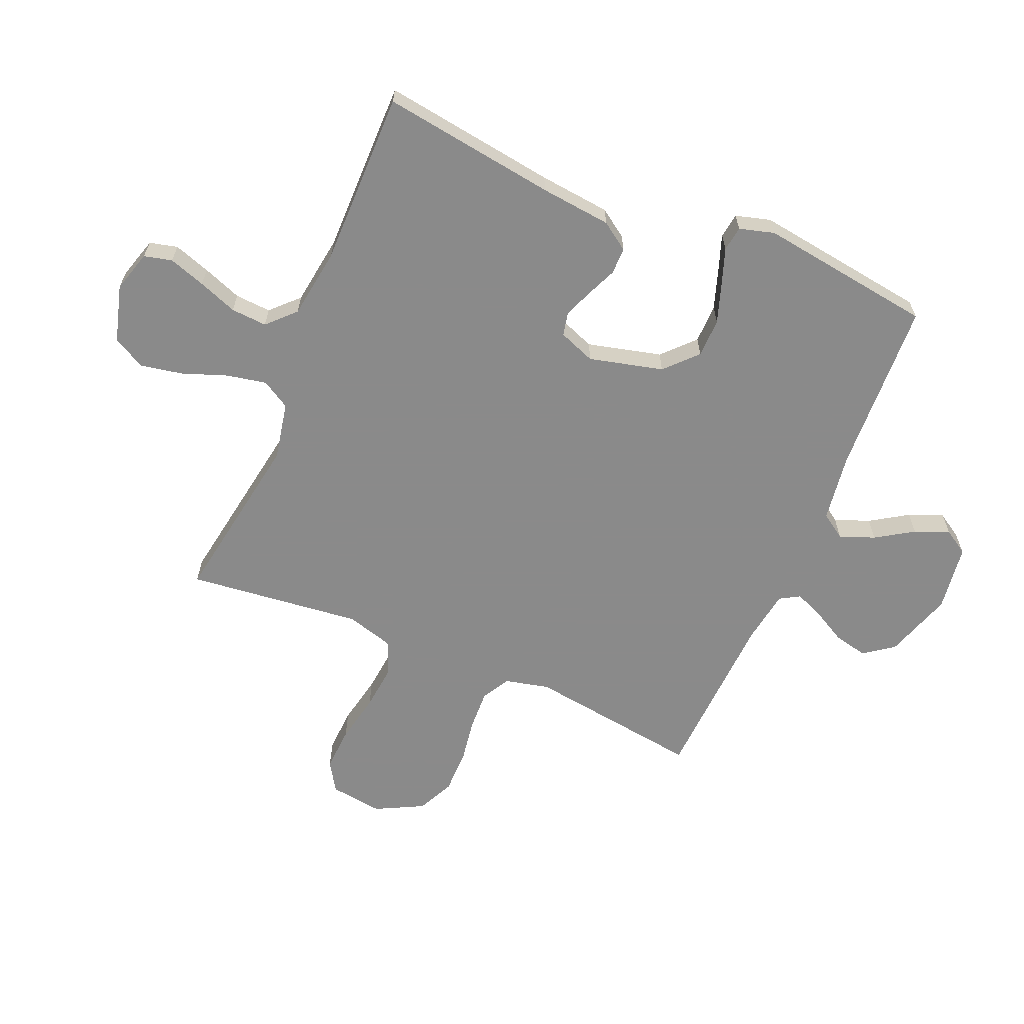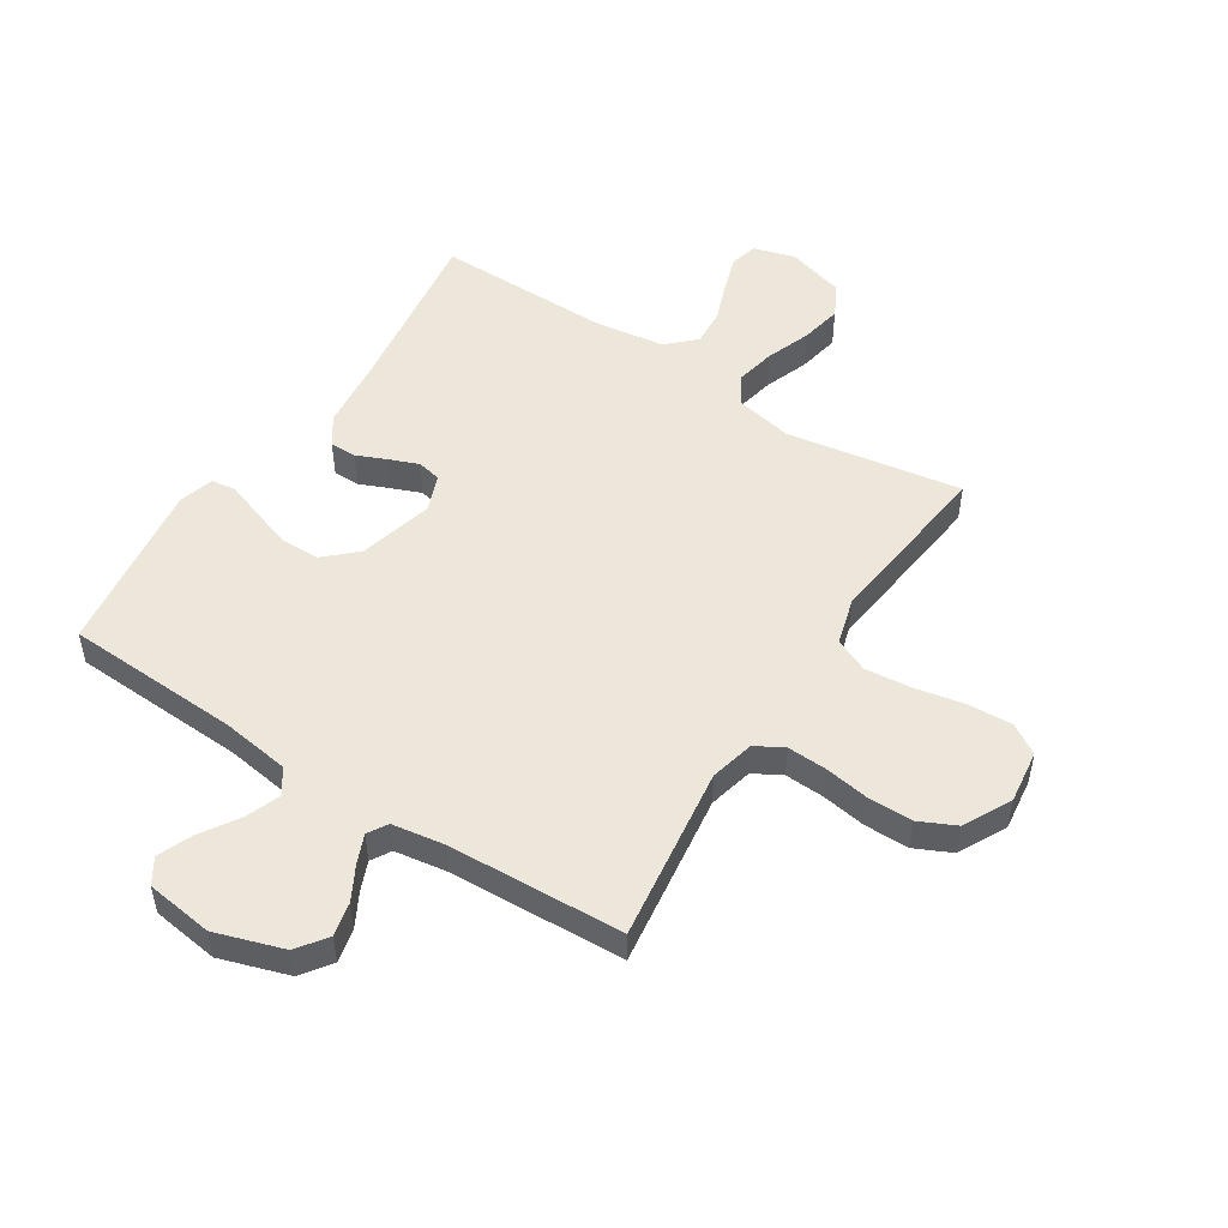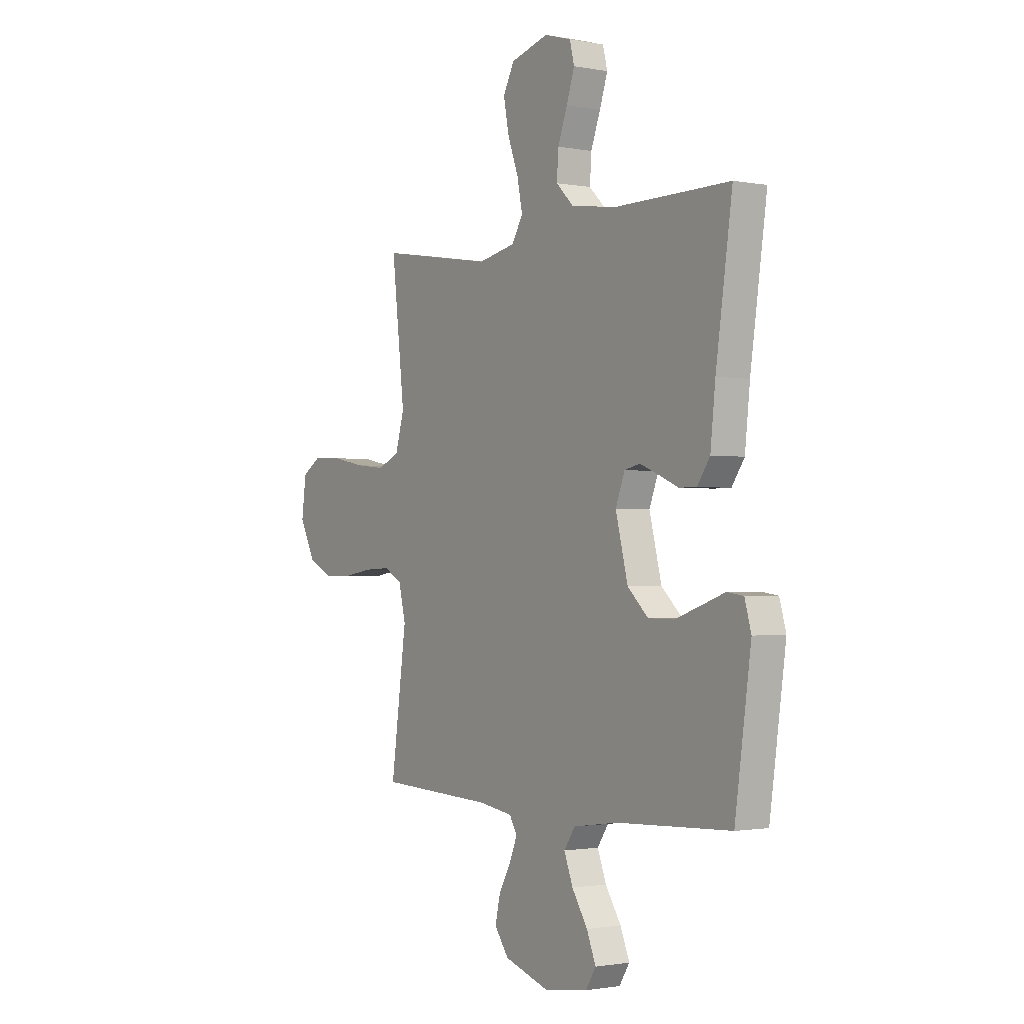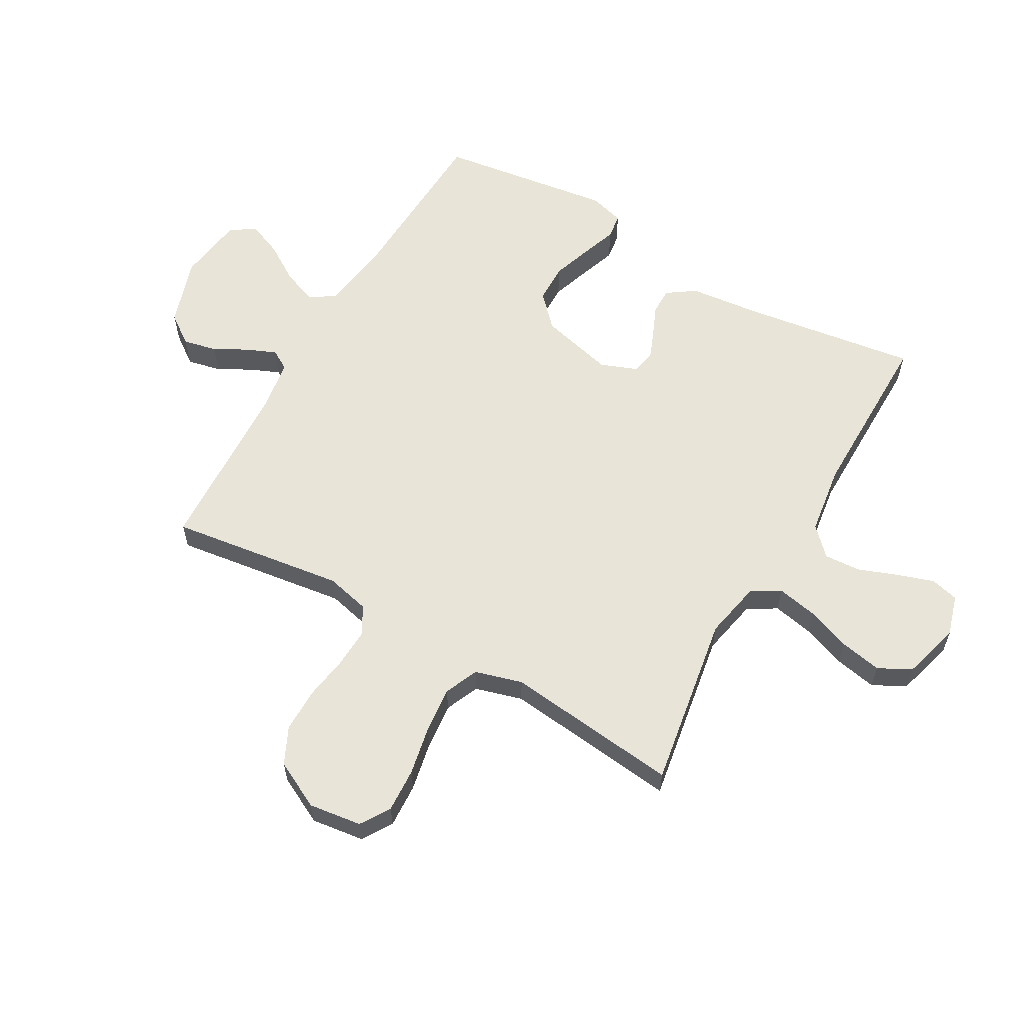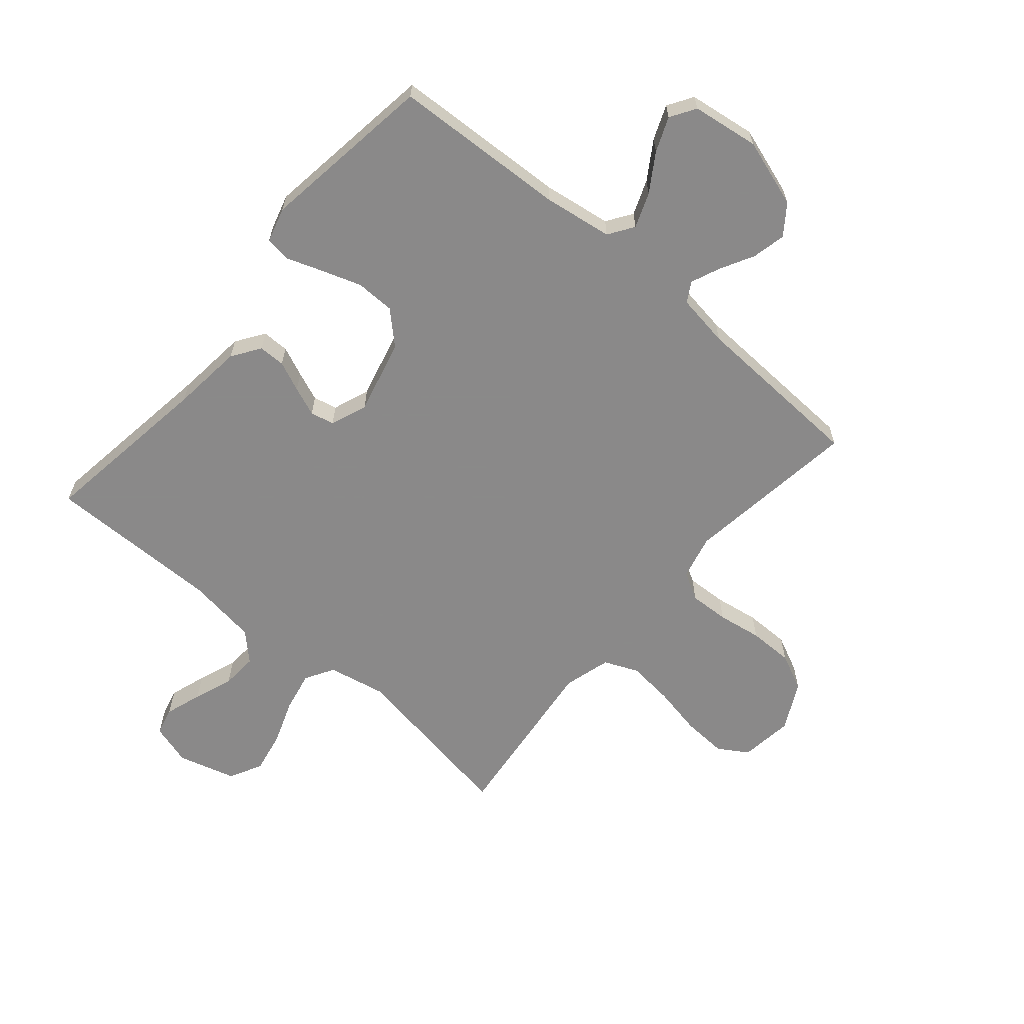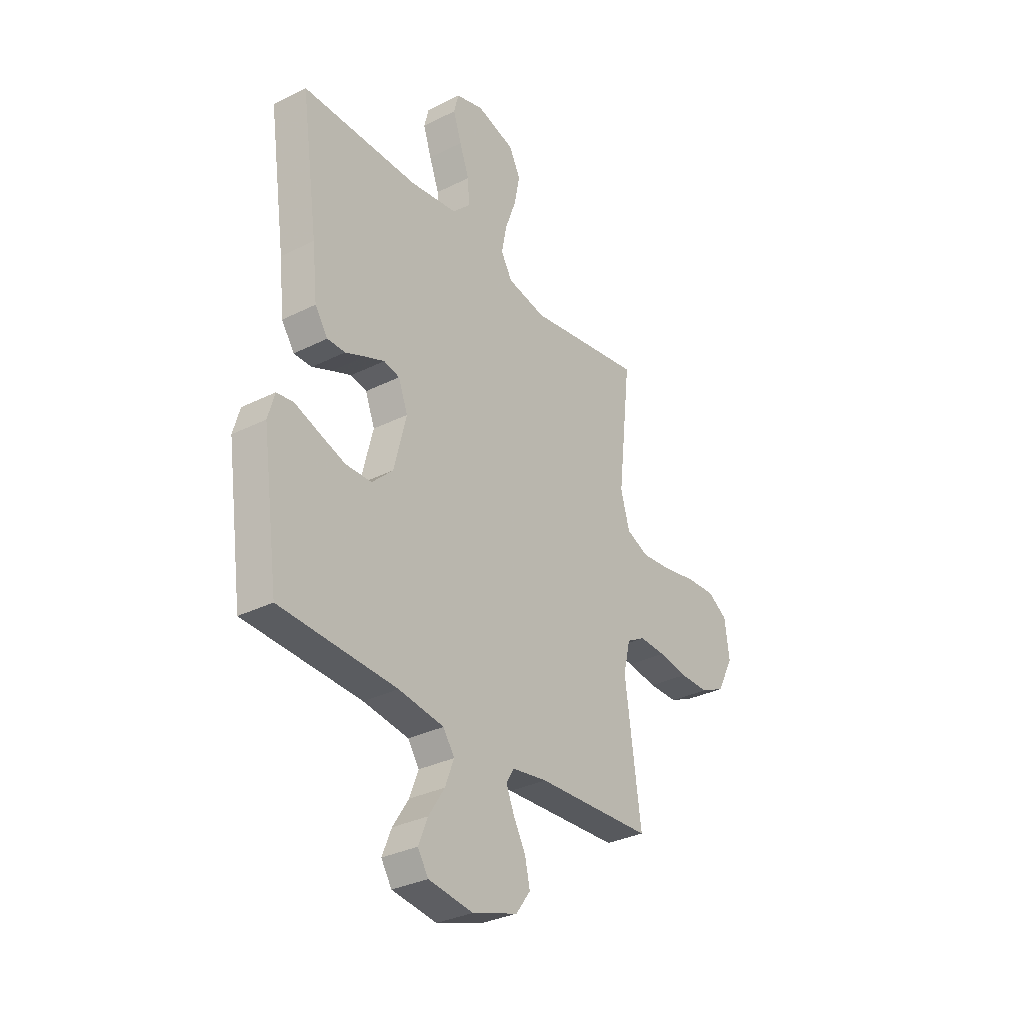
<metadata>
{"format":"obj","ext":"obj","renderer":"f3d","projection":"perspective","resolution":1024,"background":"white","views":[{"elev":-63.6,"azim":67.0,"up":"+Y"},{"elev":50.8,"azim":-147.2,"up":"+Y"},{"elev":-1.4,"azim":55.6,"up":"+Z"},{"elev":60.1,"azim":-60.3,"up":"+Y"},{"elev":-63.3,"azim":139.6,"up":"+Y"},{"elev":-32.0,"azim":125.2,"up":"+Z"}]}
</metadata>
<code>
v -0.5 0.07 -0.5
v -0.459 0.07 -0.2
v -0.477 0.07 -0.124
v -0.525 0.07 -0.097
v -0.593 0.07 -0.1
v -0.669 0.07 -0.112
v -0.745 0.07 -0.112
v -0.808 0.07 -0.082
v -0.85 0.07 0
v -0.838 0.07 0.091
v -0.787 0.07 0.123
v -0.711 0.07 0.119
v -0.626 0.07 0.102
v -0.547 0.07 0.094
v -0.489 0.07 0.119
v -0.466 0.07 0.2
v -0.5 0.07 0.5
v -0.2 0.07 0.451
v -0.101 0.07 0.471
v -0.072 0.07 0.52
v -0.086 0.07 0.589
v -0.114 0.07 0.665
v -0.128 0.07 0.737
v -0.099 0.07 0.793
v 0 0.07 0.821
v 0.071 0.07 0.8
v 0.083 0.07 0.752
v 0.062 0.07 0.689
v 0.037 0.07 0.622
v 0.033 0.07 0.56
v 0.079 0.07 0.515
v 0.2 0.07 0.498
v 0.5 0.07 0.5
v 0.457 0.07 0.2
v 0.444 0.07 0.078
v 0.411 0.07 0.03
v 0.365 0.07 0.03
v 0.314 0.07 0.052
v 0.264 0.07 0.072
v 0.223 0.07 0.063
v 0.199 0.07 0
v 0.231 0.07 -0.127
v 0.285 0.07 -0.178
v 0.352 0.07 -0.179
v 0.42 0.07 -0.156
v 0.482 0.07 -0.134
v 0.525 0.07 -0.14
v 0.542 0.07 -0.2
v 0.5 0.07 -0.5
v 0.2 0.07 -0.514
v 0.083 0.07 -0.531
v 0.054 0.07 -0.574
v 0.077 0.07 -0.634
v 0.118 0.07 -0.698
v 0.142 0.07 -0.757
v 0.115 0.07 -0.8
v 0 0.07 -0.816
v -0.117 0.07 -0.778
v -0.154 0.07 -0.727
v -0.141 0.07 -0.669
v -0.11 0.07 -0.612
v -0.089 0.07 -0.562
v -0.109 0.07 -0.528
v -0.2 0.07 -0.514
v -0.5 0 -0.5
v -0.459 0 -0.2
v -0.477 0 -0.124
v -0.525 0 -0.097
v -0.593 0 -0.1
v -0.669 0 -0.112
v -0.745 0 -0.112
v -0.808 0 -0.082
v -0.85 0 0
v -0.838 0 0.091
v -0.787 0 0.123
v -0.711 0 0.119
v -0.626 0 0.102
v -0.547 0 0.094
v -0.489 0 0.119
v -0.466 0 0.2
v -0.5 0 0.5
v -0.2 0 0.451
v -0.101 0 0.471
v -0.072 0 0.52
v -0.086 0 0.589
v -0.114 0 0.665
v -0.128 0 0.737
v -0.099 0 0.793
v 0 0 0.821
v 0.071 0 0.8
v 0.083 0 0.752
v 0.062 0 0.689
v 0.037 0 0.622
v 0.033 0 0.56
v 0.079 0 0.515
v 0.2 0 0.498
v 0.5 0 0.5
v 0.457 0 0.2
v 0.444 0 0.078
v 0.411 0 0.03
v 0.365 0 0.03
v 0.314 0 0.052
v 0.264 0 0.072
v 0.223 0 0.063
v 0.199 0 0
v 0.231 0 -0.127
v 0.285 0 -0.178
v 0.352 0 -0.179
v 0.42 0 -0.156
v 0.482 0 -0.134
v 0.525 0 -0.14
v 0.542 0 -0.2
v 0.5 0 -0.5
v 0.2 0 -0.514
v 0.083 0 -0.531
v 0.054 0 -0.574
v 0.077 0 -0.634
v 0.118 0 -0.698
v 0.142 0 -0.757
v 0.115 0 -0.8
v 0 0 -0.816
v -0.117 0 -0.778
v -0.154 0 -0.727
v -0.141 0 -0.669
v -0.11 0 -0.612
v -0.089 0 -0.562
v -0.109 0 -0.528
v -0.2 0 -0.514
f 59 60 61
f 58 59 61
f 57 58 61
f 56 57 61
f 55 56 61
f 54 55 61
f 53 54 61
f 52 53 61 62
f 51 52 62 63
f 48 49 50
f 47 48 50
f 46 47 50
f 45 46 50
f 51 63 64
f 50 51 64
f 45 50 64
f 44 45 64
f 36 37 38
f 35 36 38
f 34 35 38
f 34 38 39
f 33 34 39
f 32 33 39
f 31 32 39 40
f 27 28 29
f 26 27 29
f 25 26 29
f 24 25 29
f 23 24 29
f 22 23 29
f 21 22 29
f 20 21 29 30
f 31 40 41
f 30 31 41
f 20 30 41
f 19 20 41
f 11 12 13
f 10 11 13
f 9 10 13
f 8 9 13
f 7 8 13
f 6 7 13
f 5 6 13
f 4 5 13 14
f 3 4 14 15
f 64 1 2
f 44 64 2
f 43 44 2
f 18 19 41 42
f 16 17 18 42
f 16 42 43
f 15 16 43
f 3 15 43
f 2 3 43
f 125 124 123
f 125 123 122
f 125 122 121
f 125 121 120
f 125 120 119
f 125 119 118
f 125 118 117
f 126 125 117 116
f 127 126 116 115
f 114 113 112
f 114 112 111
f 114 111 110
f 114 110 109
f 128 127 115
f 128 115 114
f 128 114 109
f 128 109 108
f 102 101 100
f 102 100 99
f 102 99 98
f 103 102 98
f 103 98 97
f 103 97 96
f 104 103 96 95
f 93 92 91
f 93 91 90
f 93 90 89
f 93 89 88
f 93 88 87
f 93 87 86
f 93 86 85
f 94 93 85 84
f 105 104 95
f 105 95 94
f 105 94 84
f 105 84 83
f 77 76 75
f 77 75 74
f 77 74 73
f 77 73 72
f 77 72 71
f 77 71 70
f 77 70 69
f 78 77 69 68
f 79 78 68 67
f 66 65 128
f 66 128 108
f 66 108 107
f 106 105 83 82
f 106 82 81 80
f 107 106 80
f 107 80 79
f 107 79 67
f 107 67 66
f 1 65 66 2
f 2 66 67 3
f 3 67 68 4
f 4 68 69 5
f 5 69 70 6
f 6 70 71 7
f 7 71 72 8
f 8 72 73 9
f 9 73 74 10
f 10 74 75 11
f 11 75 76 12
f 12 76 77 13
f 13 77 78 14
f 14 78 79 15
f 15 79 80 16
f 16 80 81 17
f 17 81 82 18
f 18 82 83 19
f 19 83 84 20
f 20 84 85 21
f 21 85 86 22
f 22 86 87 23
f 23 87 88 24
f 24 88 89 25
f 25 89 90 26
f 26 90 91 27
f 27 91 92 28
f 28 92 93 29
f 29 93 94 30
f 30 94 95 31
f 31 95 96 32
f 32 96 97 33
f 33 97 98 34
f 34 98 99 35
f 35 99 100 36
f 36 100 101 37
f 37 101 102 38
f 38 102 103 39
f 39 103 104 40
f 40 104 105 41
f 41 105 106 42
f 42 106 107 43
f 43 107 108 44
f 44 108 109 45
f 45 109 110 46
f 46 110 111 47
f 47 111 112 48
f 48 112 113 49
f 49 113 114 50
f 50 114 115 51
f 51 115 116 52
f 52 116 117 53
f 53 117 118 54
f 54 118 119 55
f 55 119 120 56
f 56 120 121 57
f 57 121 122 58
f 58 122 123 59
f 59 123 124 60
f 60 124 125 61
f 61 125 126 62
f 62 126 127 63
f 63 127 128 64
f 64 128 65 1

</code>
